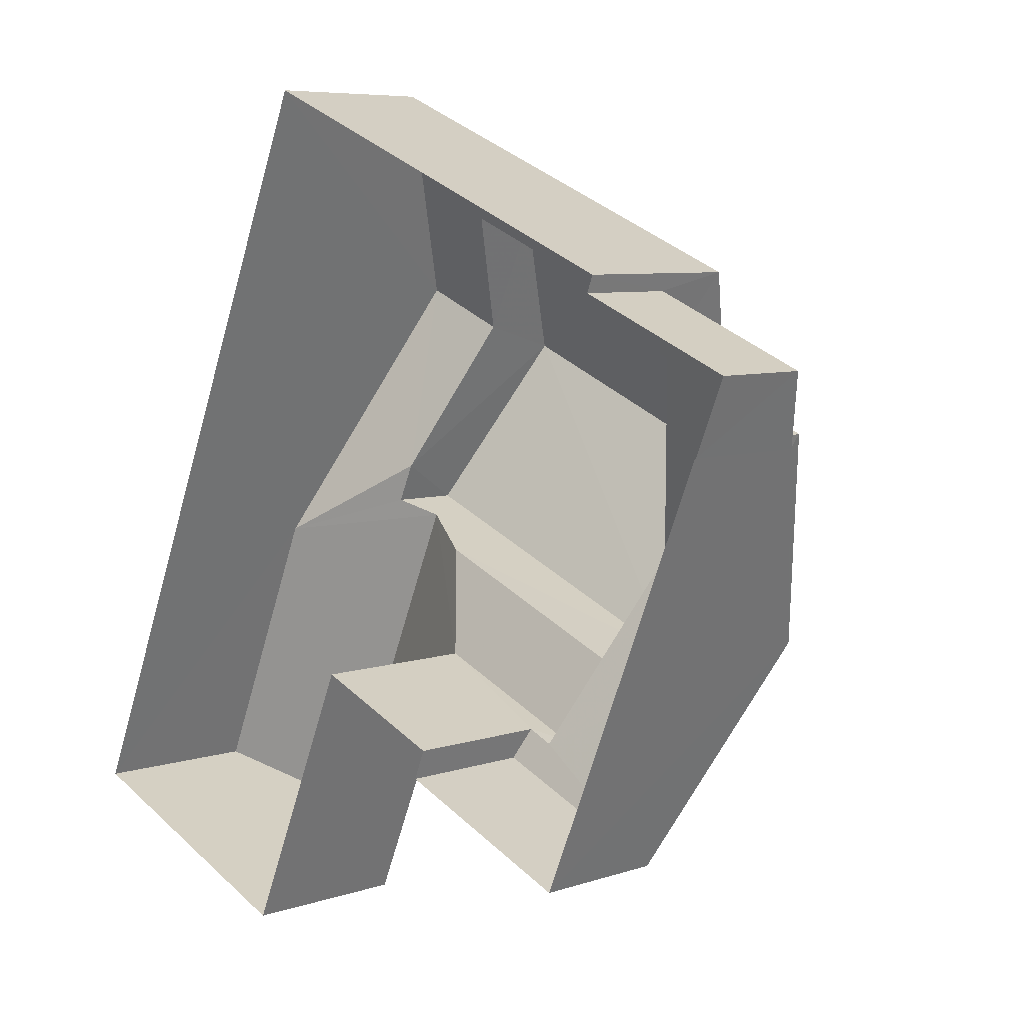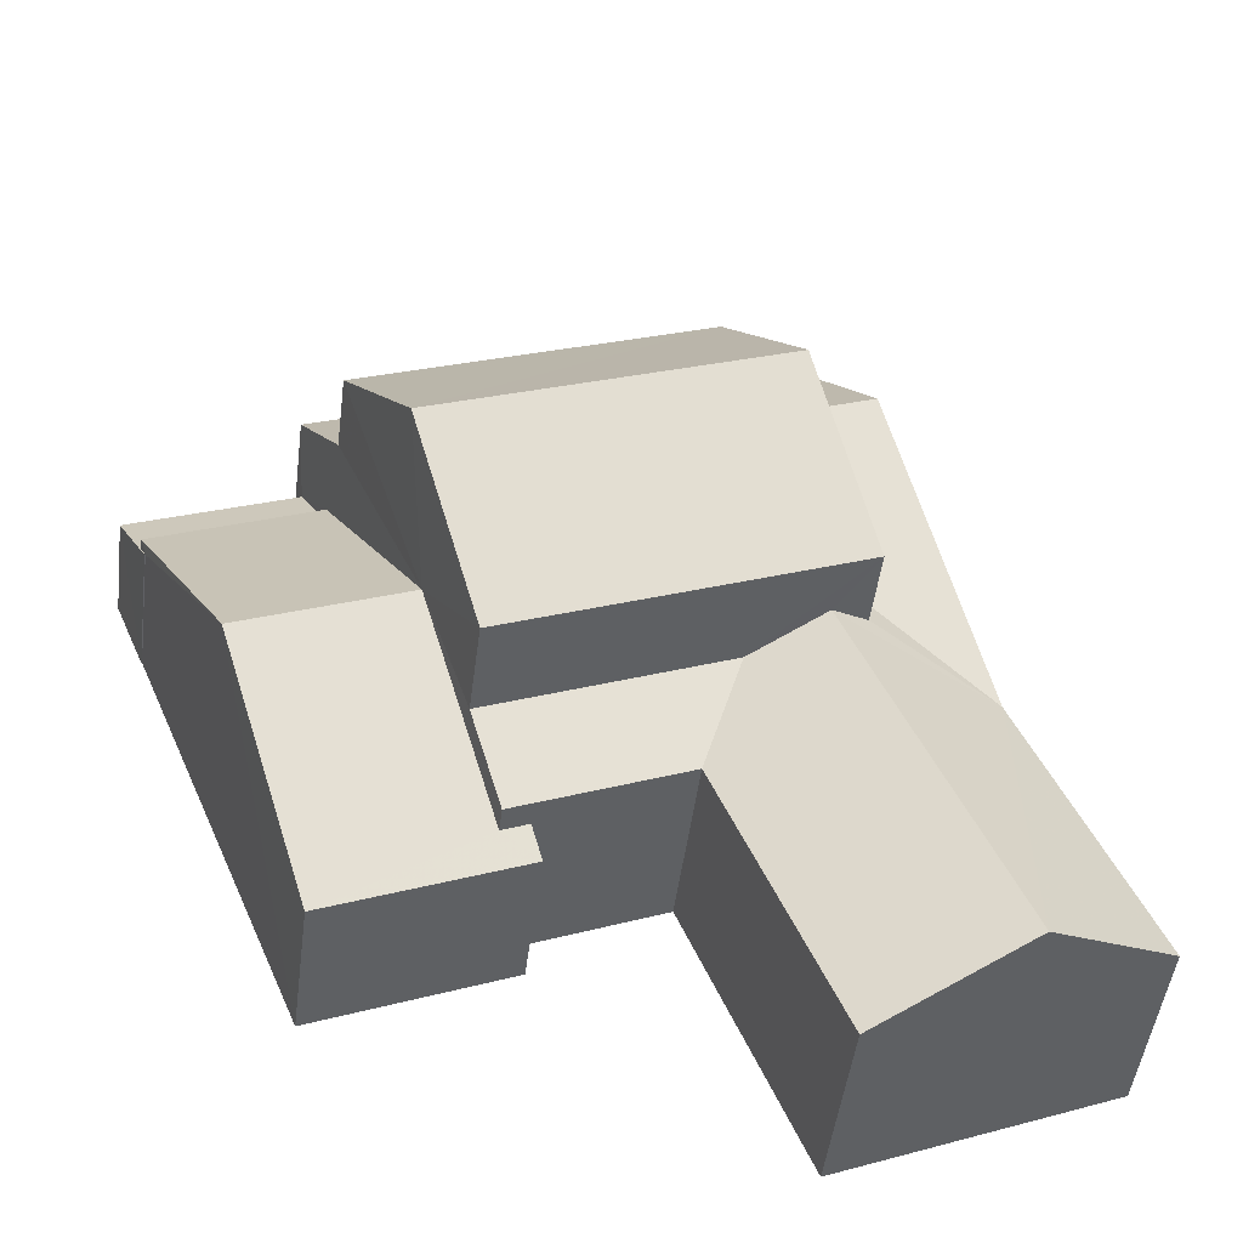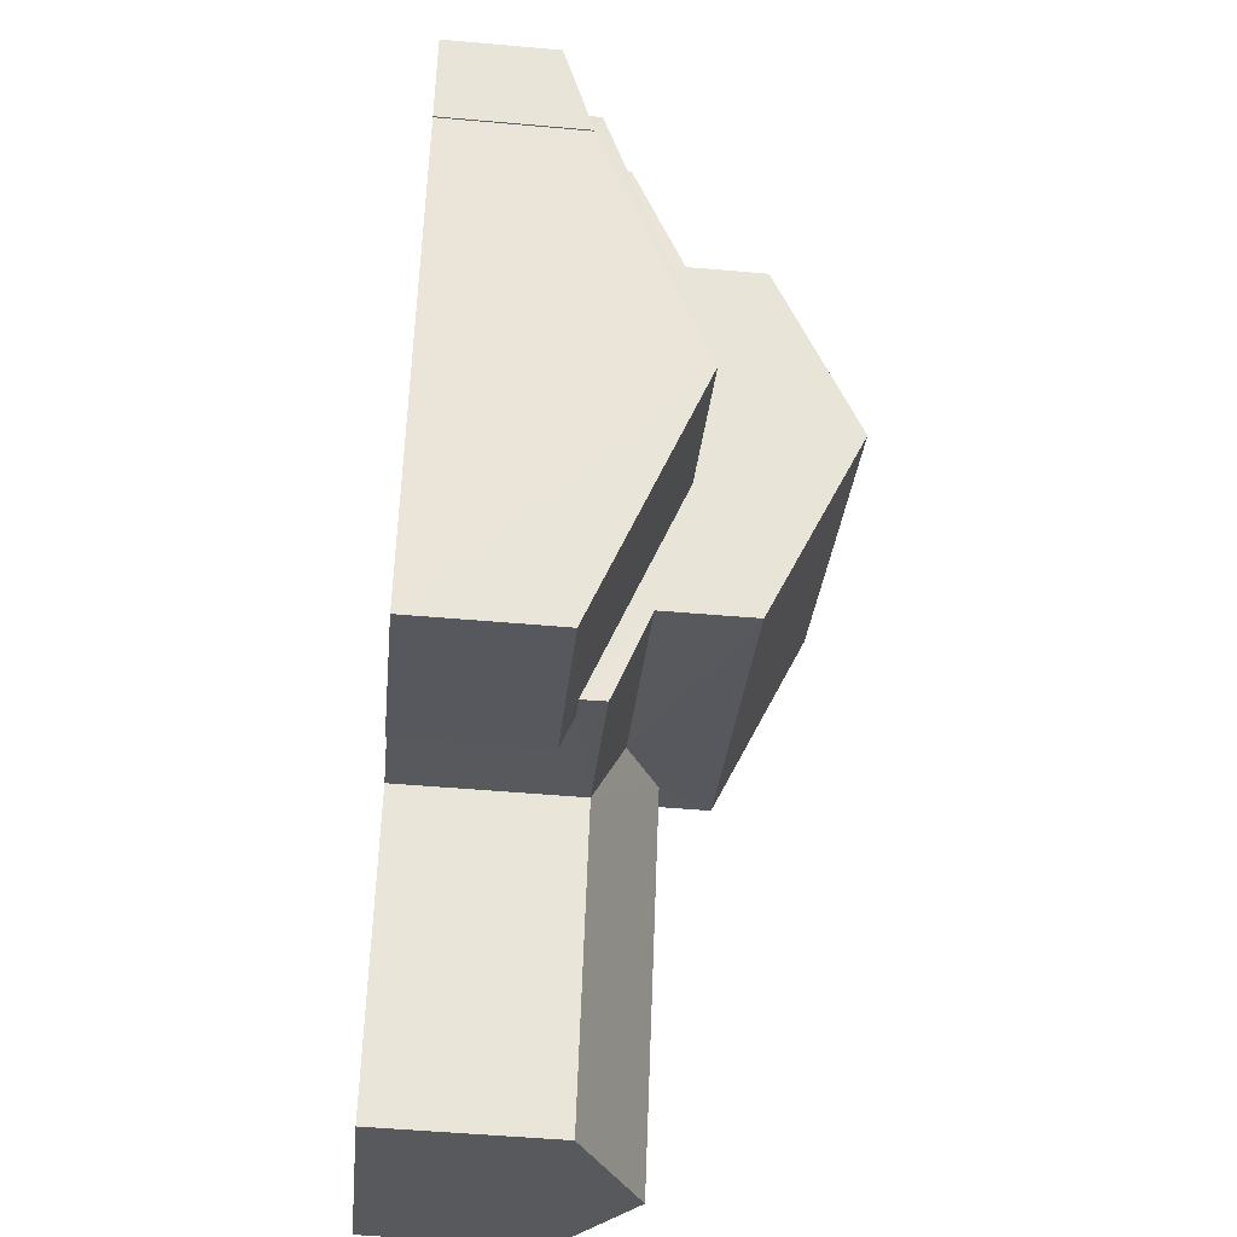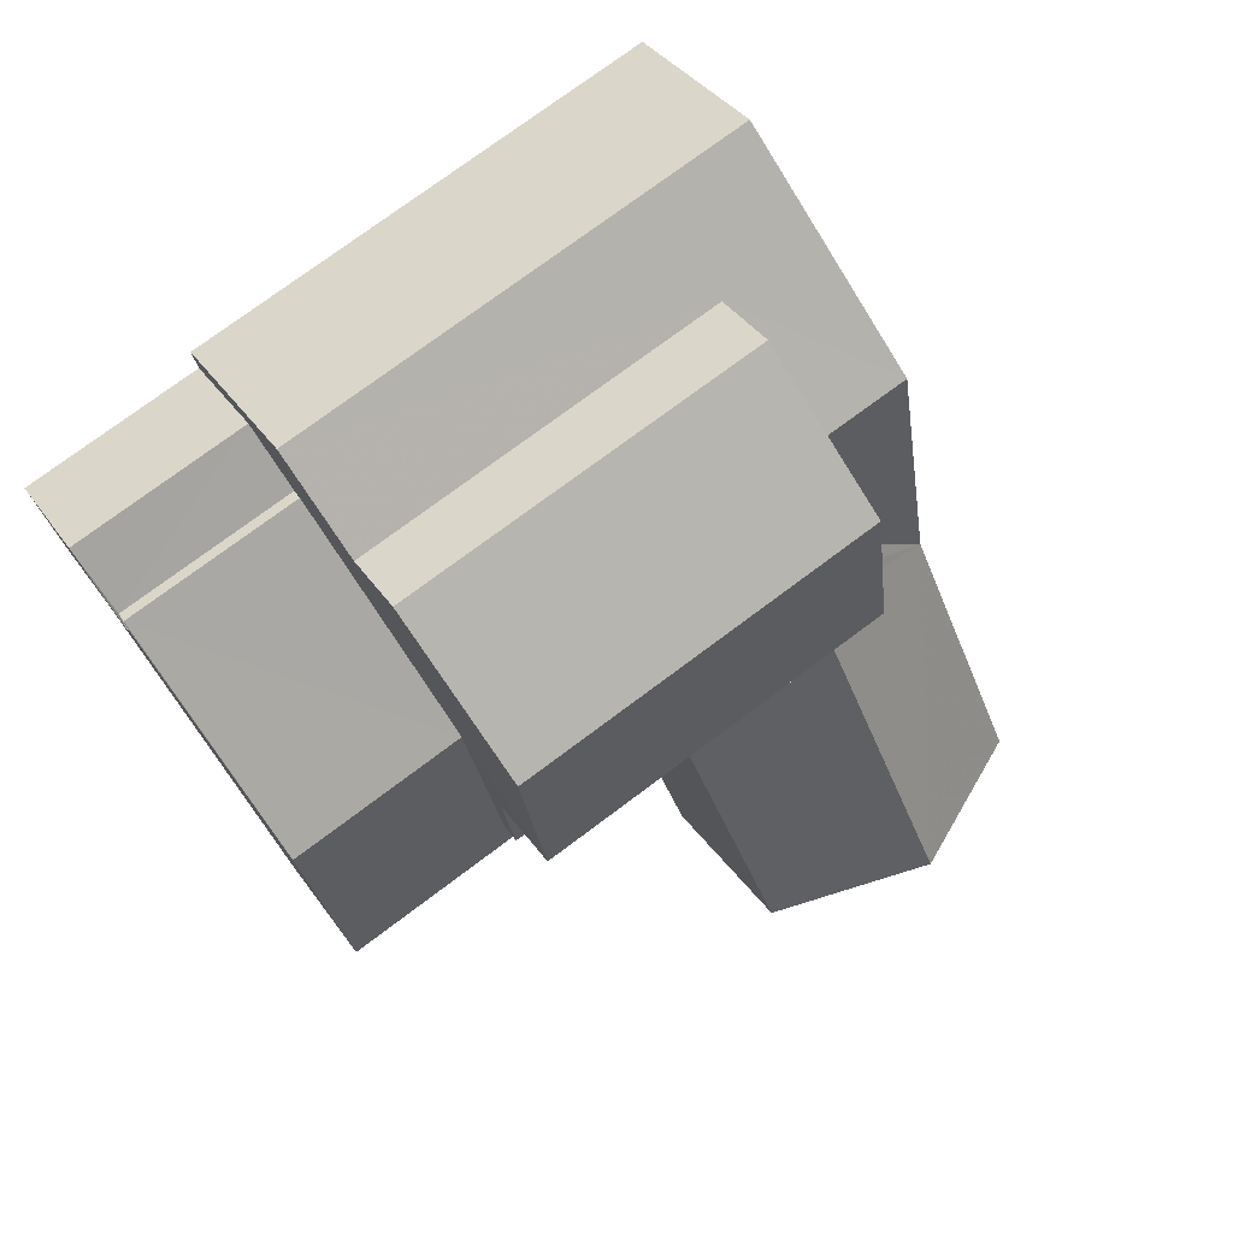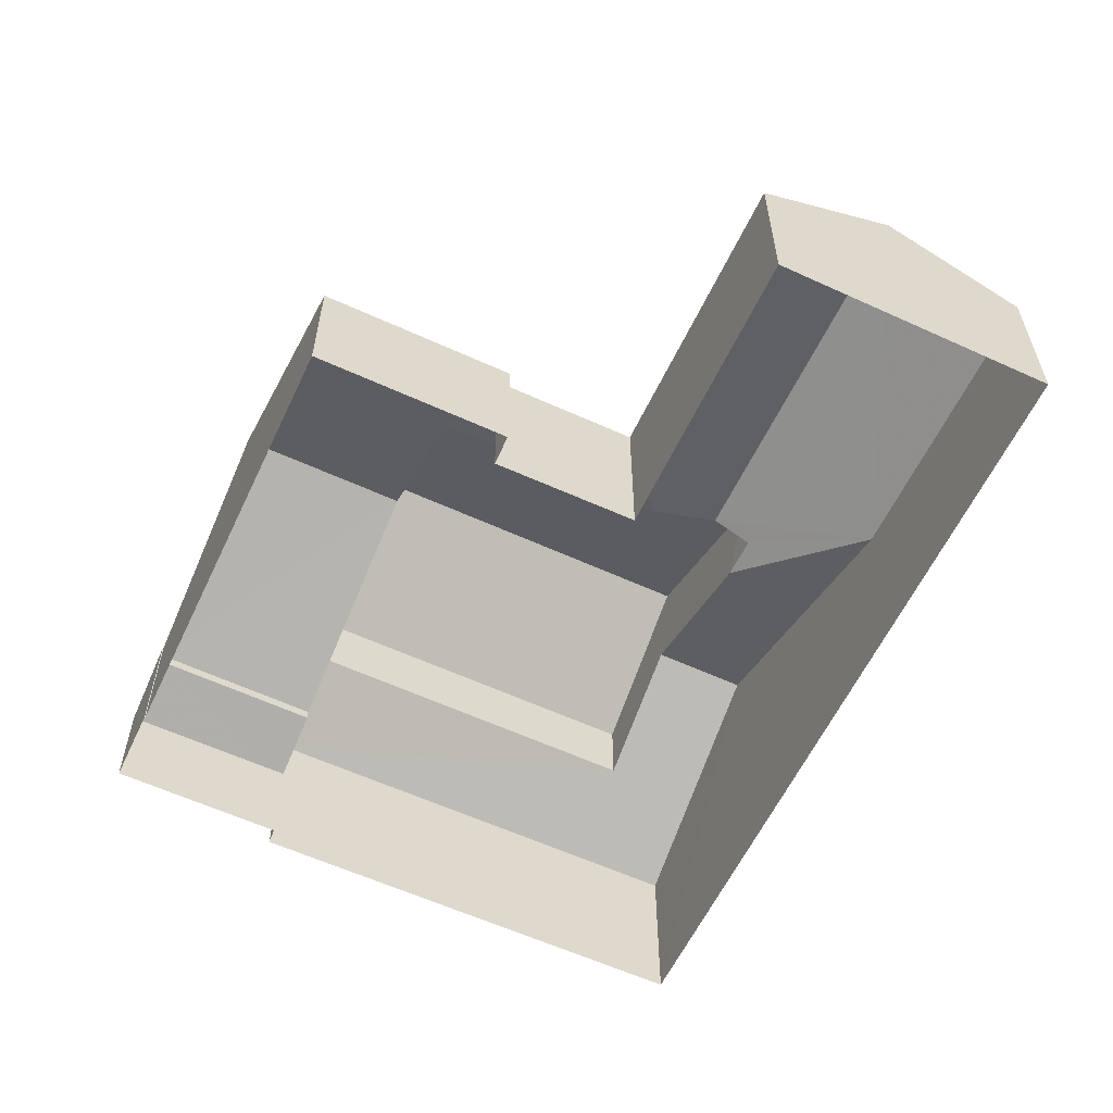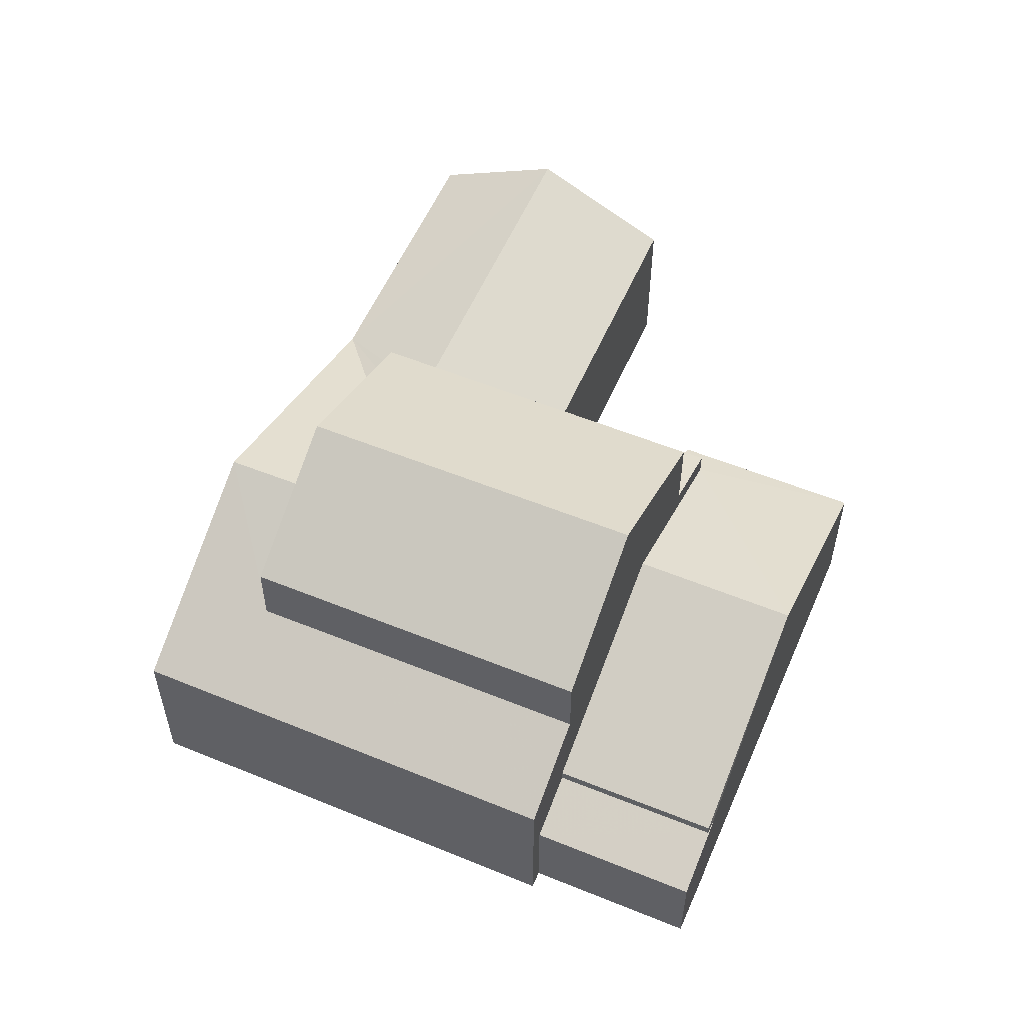
<metadata>
{"format":"obj","ext":"obj","renderer":"f3d","projection":"perspective","resolution":1024,"background":"white","views":[{"elev":6.6,"azim":-134.6,"up":"+Y"},{"elev":-49.1,"azim":-7.3,"up":"+Y"},{"elev":-51.6,"azim":-95.5,"up":"+Y"},{"elev":35.3,"azim":-29.6,"up":"+Y"},{"elev":-59.1,"azim":-2.4,"up":"+Z"},{"elev":56.2,"azim":-134.0,"up":"+Z"}]}
</metadata>
<code>
v -2.2e+05 -1.238e+05 39.34
v -2.2e+05 -1.237e+05 39.34
v -2.2e+05 -1.238e+05 39.34
v -2.2e+05 -1.238e+05 39.34
v -2.2e+05 -1.237e+05 39.34
v -2.2e+05 -1.237e+05 39.34
v -2.2e+05 -1.238e+05 39.34
v -2.2e+05 -1.238e+05 39.34
v -2.2e+05 -1.238e+05 39.34
v -2.201e+05 -1.237e+05 39.34
v -2.201e+05 -1.237e+05 39.34
v -2.201e+05 -1.237e+05 39.34
v -2.2e+05 -1.237e+05 44.51
v -2.2e+05 -1.237e+05 44.51
v -2.2e+05 -1.237e+05 45.99
v -2.2e+05 -1.237e+05 45.99
v -2.2e+05 -1.237e+05 43.45
v -2.201e+05 -1.238e+05 43.45
v -2.2e+05 -1.238e+05 41.96
v -2.2e+05 -1.238e+05 41.73
v -2.2e+05 -1.238e+05 41.73
v -2.2e+05 -1.238e+05 41.96
v -2.2e+05 -1.238e+05 43.6
v -2.2e+05 -1.237e+05 43.6
v -2.2e+05 -1.238e+05 42.37
v -2.2e+05 -1.238e+05 42.37
v -2.2e+05 -1.237e+05 42.96
v -2.2e+05 -1.237e+05 42.37
v -2.2e+05 -1.237e+05 42.37
v -2.2e+05 -1.237e+05 43.25
v -2.2e+05 -1.237e+05 43.25
v -2.2e+05 -1.237e+05 44.41
v -2.2e+05 -1.237e+05 44.41
v -2.2e+05 -1.237e+05 43.25
v -2.2e+05 -1.237e+05 42.37
v -2.201e+05 -1.237e+05 41.62
v -2.201e+05 -1.237e+05 41.53
v -2.201e+05 -1.237e+05 41.11
v -2.2e+05 -1.237e+05 41.11
v -2.201e+05 -1.237e+05 41.62
v -2.2e+05 -1.237e+05 41.53
v -2.2e+05 -1.237e+05 41.73
v -2.201e+05 -1.237e+05 41.73
v -2.2e+05 -1.238e+05 42.96
v -2.2e+05 -1.238e+05 42.37
v -2.2e+05 -1.238e+05 44.51
v -2.2e+05 -1.237e+05 44.51
v -2.2e+05 -1.238e+05 42.37
v -2.2e+05 -1.237e+05 43.25
f 1 2 3
f 3 4 1
f 2 5 6
f 7 8 9
f 10 11 5
f 12 11 10
f 8 10 9
f 1 9 5
f 1 5 2
f 9 10 5
f 13 14 15
f 16 13 15
f 17 18 19
f 18 20 19
f 19 21 22
f 19 20 21
f 23 24 25
f 23 25 26
f 24 27 25
f 28 29 30
f 29 31 30
f 32 28 30
f 33 32 30
f 34 32 33
f 34 35 32
f 36 37 38
f 38 37 39
f 36 40 37
f 39 37 41
f 17 42 43
f 18 17 43
f 25 27 44
f 45 25 44
f 46 47 16
f 15 46 16
f 23 48 35
f 35 34 49
f 24 23 35
f 24 35 49
f 10 36 12
f 10 40 36
f 47 49 34
f 47 34 16
f 33 13 16
f 33 30 13
f 34 33 16
f 26 1 4
f 26 25 1
f 39 11 38
f 39 5 11
f 32 35 2
f 48 3 35
f 32 2 28
f 35 3 2
f 27 46 44
f 47 46 27
f 49 47 24
f 47 27 24
f 9 1 22
f 1 25 22
f 22 45 19
f 22 25 45
f 20 8 7
f 21 20 7
f 40 10 18
f 43 37 40
f 10 8 18
f 43 40 18
f 8 20 18
f 19 45 44
f 5 39 6
f 39 41 42
f 17 19 44
f 6 39 29
f 46 15 17
f 46 17 44
f 17 31 42
f 15 14 17
f 42 31 29
f 17 14 31
f 39 42 29
f 37 43 42
f 41 37 42
f 26 4 23
f 4 3 23
f 3 48 23
f 13 31 14
f 13 30 31
f 12 38 11
f 12 36 38
f 9 21 7
f 9 22 21
f 28 2 6
f 29 28 6

</code>
